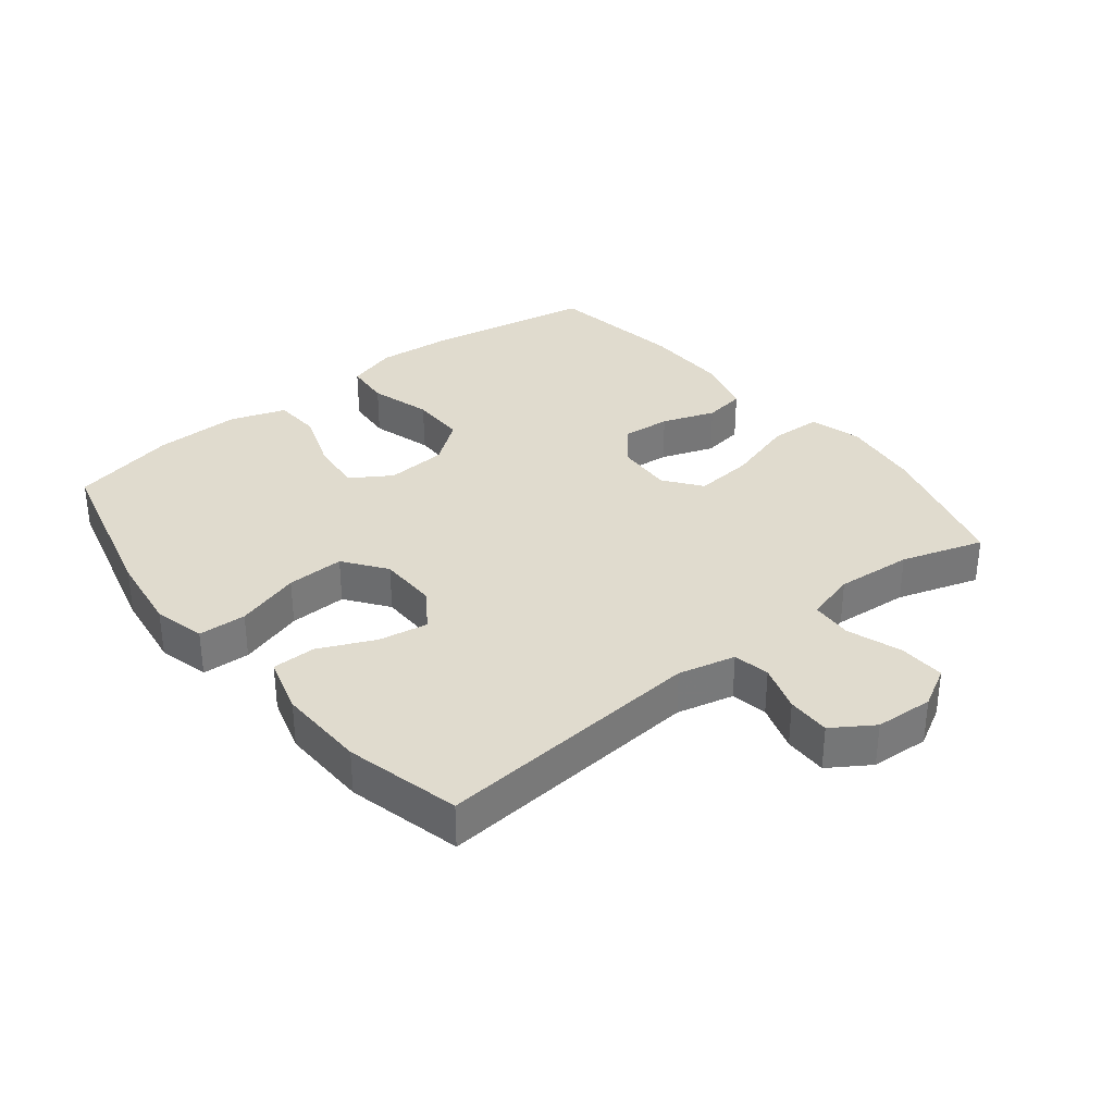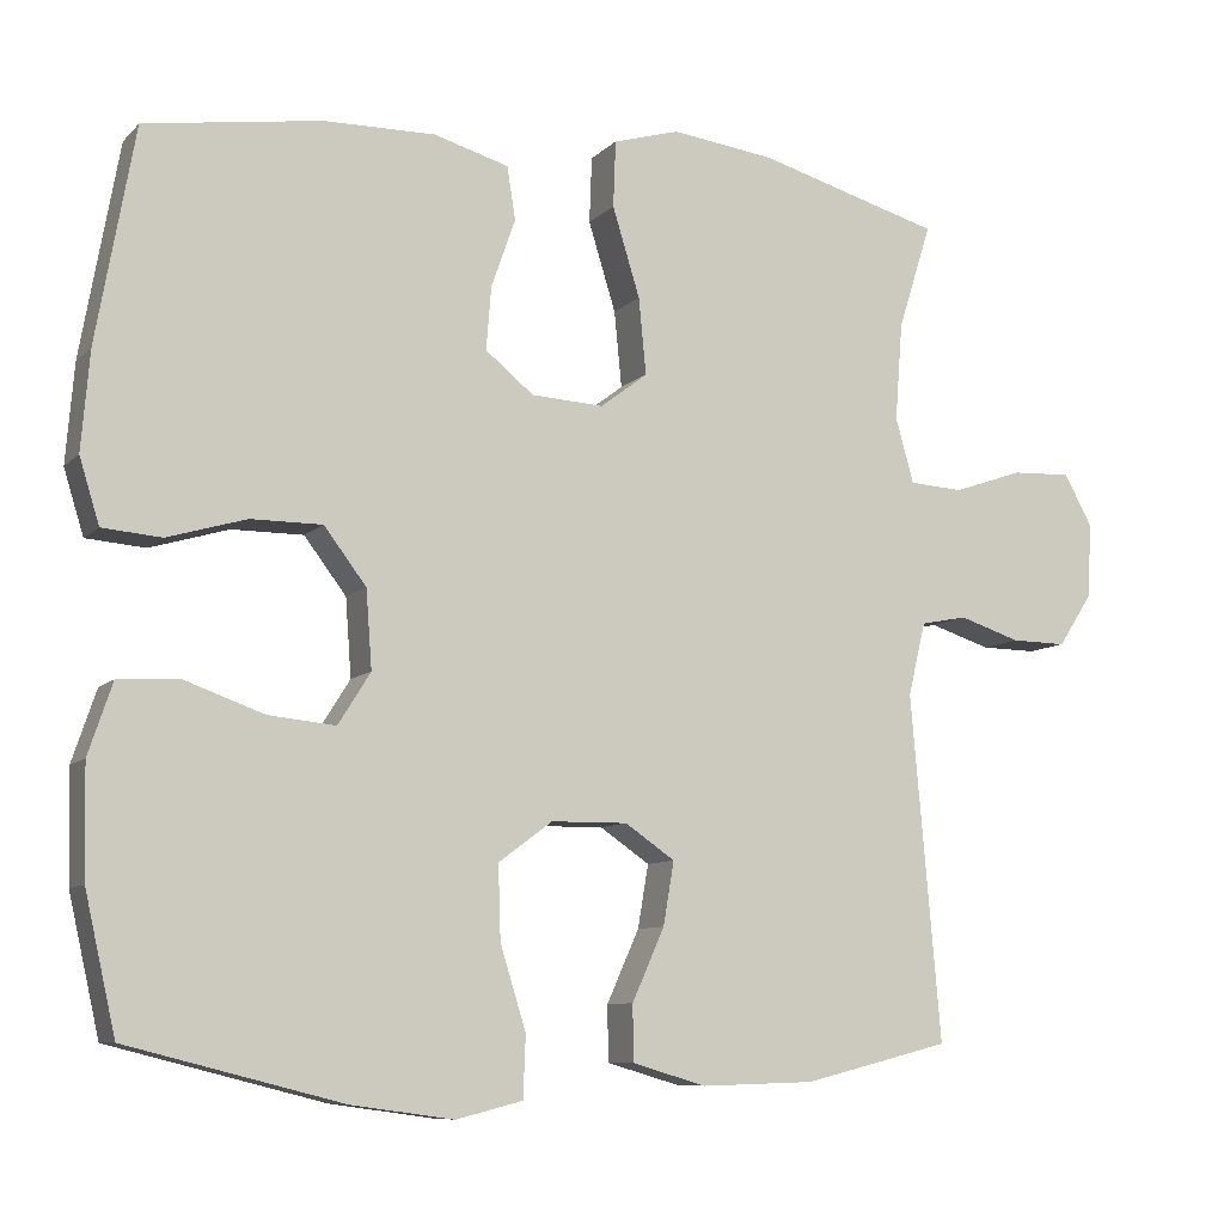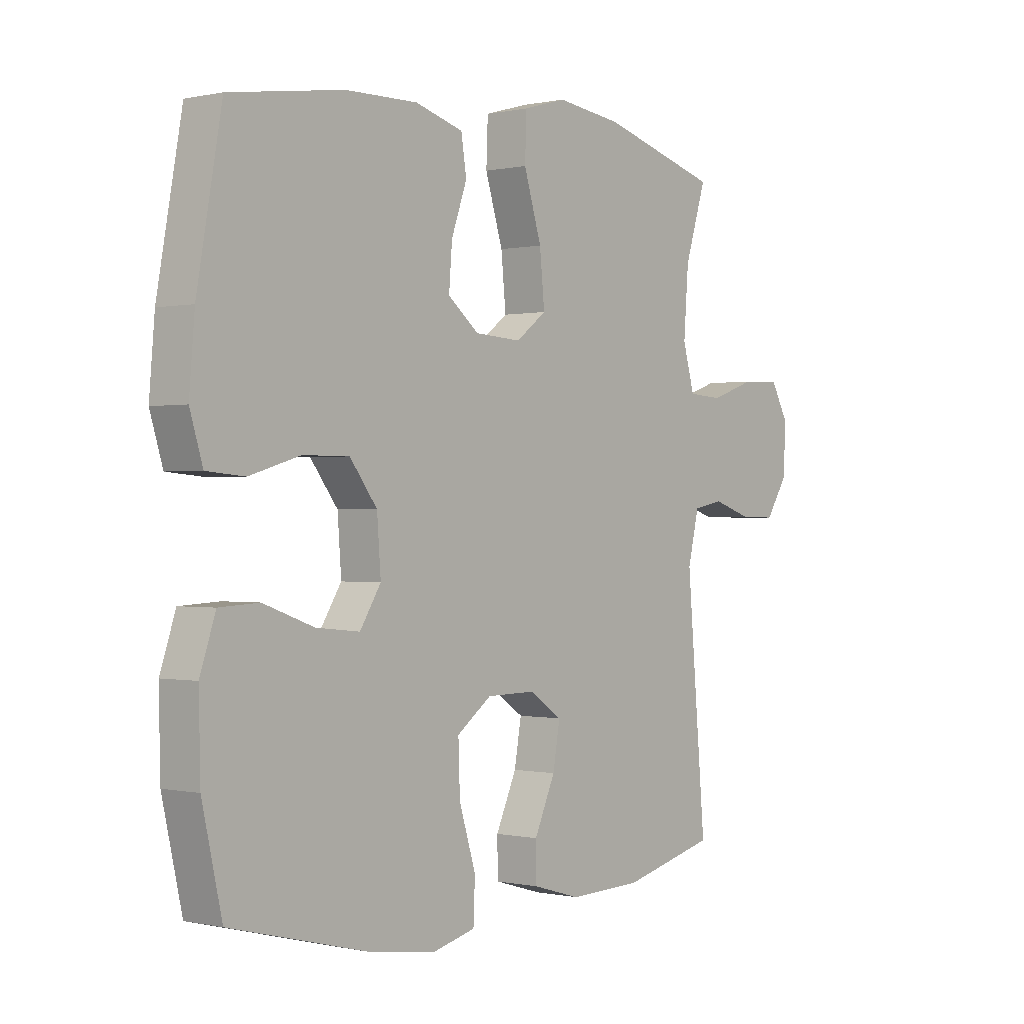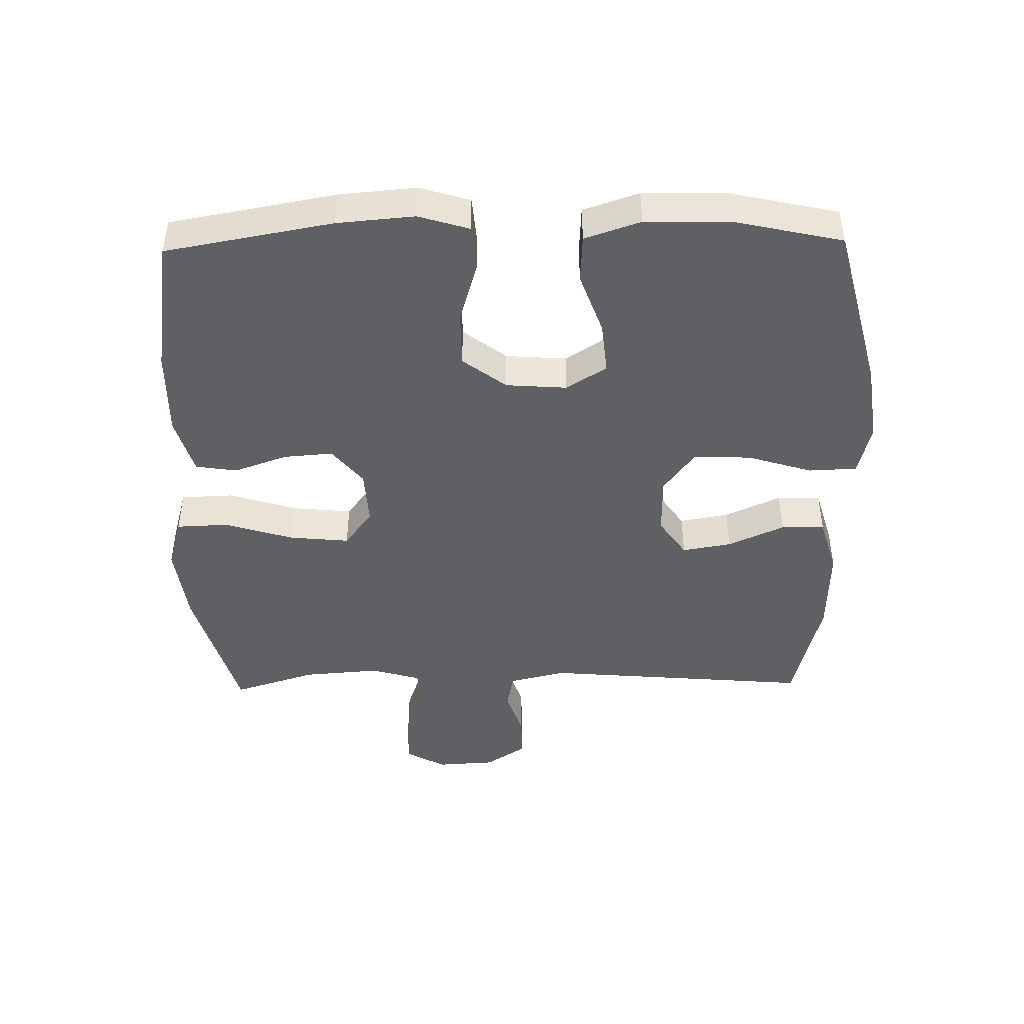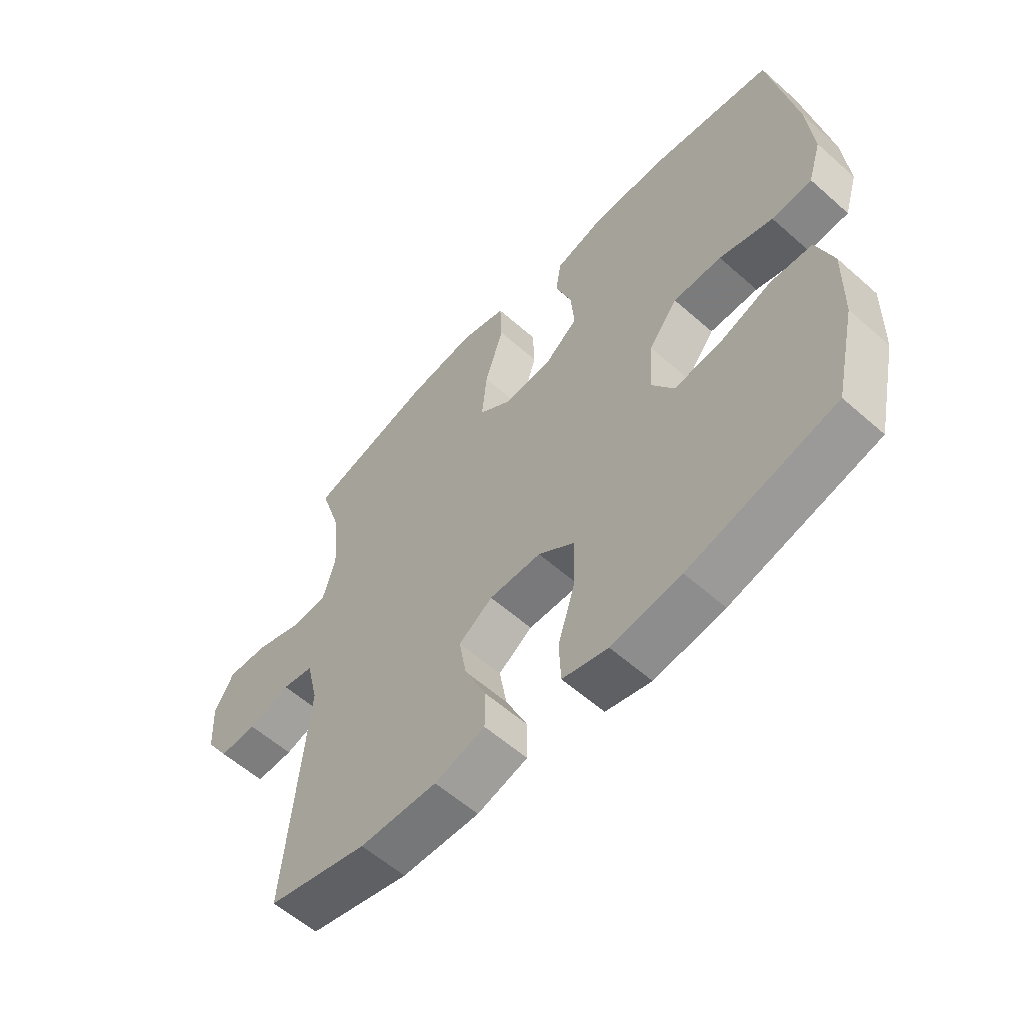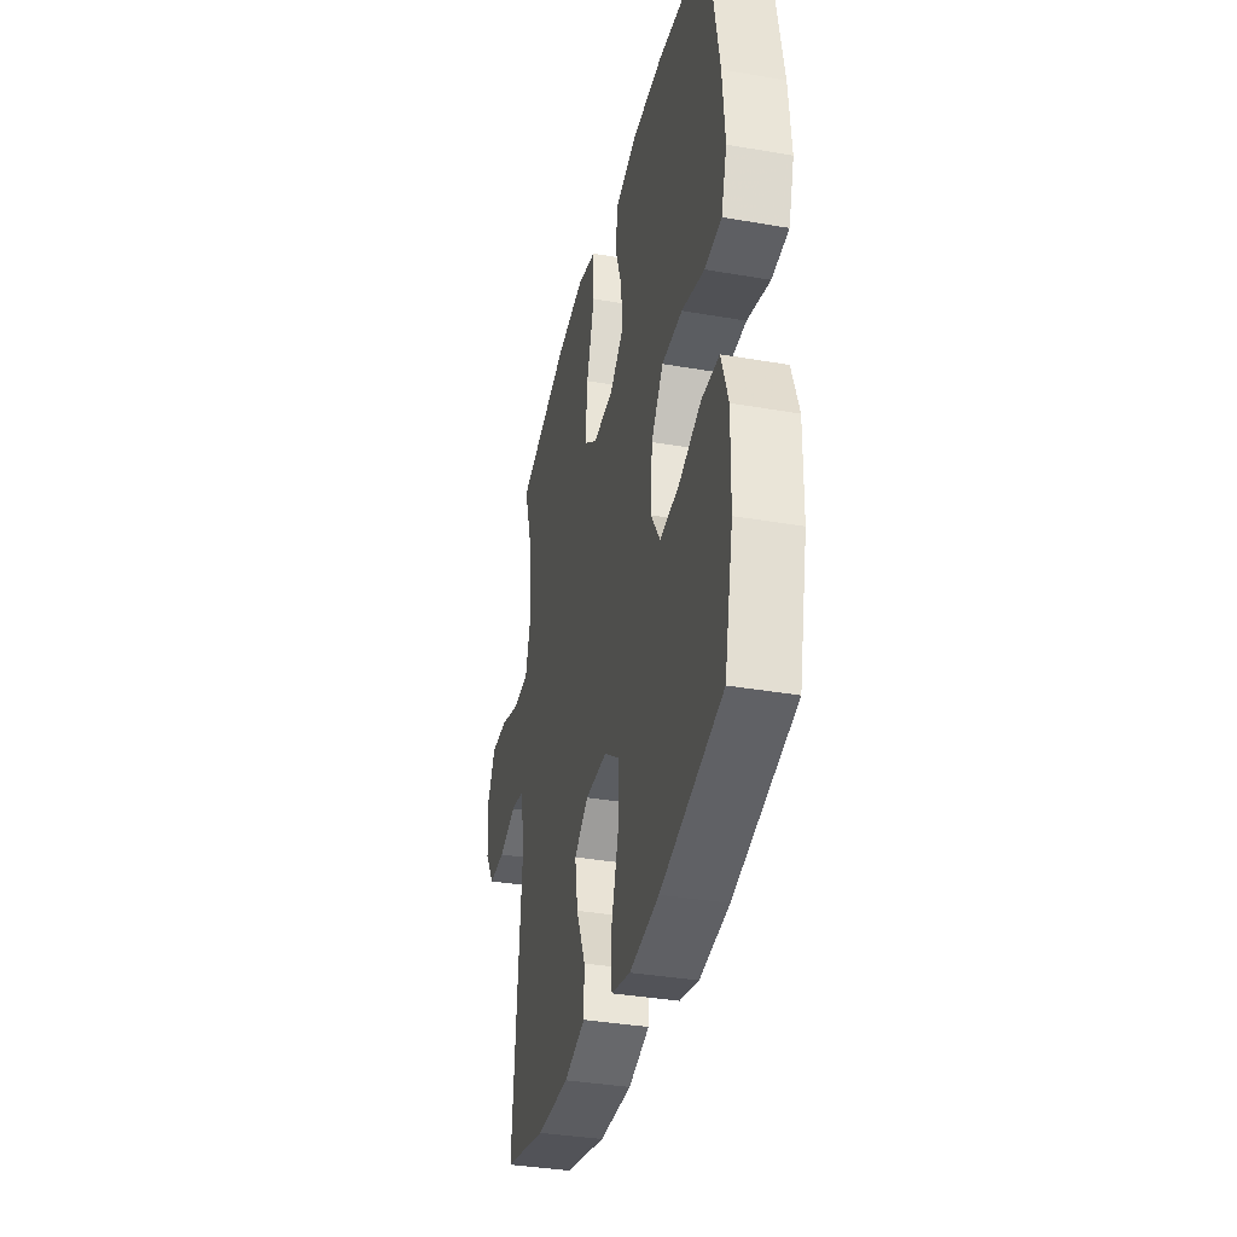
<metadata>
{"format":"obj","ext":"obj","renderer":"f3d","projection":"perspective","resolution":1024,"background":"white","views":[{"elev":33.7,"azim":-128.5,"up":"+Y"},{"elev":-8.7,"azim":155.8,"up":"+Z"},{"elev":-0.1,"azim":129.5,"up":"+Z"},{"elev":-45.0,"azim":91.1,"up":"+Y"},{"elev":-58.4,"azim":47.6,"up":"+Z"},{"elev":-36.2,"azim":77.2,"up":"+Z"}]}
</metadata>
<code>
v -0.5 0.07 -0.5
v -0.464 0.07 -0.084
v -0.485 0.07 0.004
v -0.541 0.07 0.015
v -0.615 0.07 -0.009
v -0.682 0.07 -0.01
v -0.723 0.07 0.053
v -0.728 0.07 0.143
v -0.694 0.07 0.205
v -0.622 0.07 0.202
v -0.538 0.07 0.173
v -0.473 0.07 0.177
v -0.451 0.07 0.255
v -0.46 0.07 0.373
v -0.5 0.07 0.5
v -0.279 0.07 0.563
v -0.155 0.07 0.579
v -0.075 0.07 0.556
v -0.072 0.07 0.476
v -0.105 0.07 0.369
v -0.114 0.07 0.277
v -0.057 0.07 0.234
v 0.03 0.07 0.239
v 0.088 0.07 0.286
v 0.082 0.07 0.362
v 0.053 0.07 0.444
v 0.063 0.07 0.508
v 0.153 0.07 0.534
v 0.288 0.07 0.532
v 0.5 0.07 0.5
v 0.546 0.07 0.243
v 0.556 0.07 0.124
v 0.532 0.07 0.046
v 0.461 0.07 0.04
v 0.366 0.07 0.068
v 0.28 0.07 0.068
v 0.229 0.07 0.001
v 0.222 0.07 -0.093
v 0.261 0.07 -0.155
v 0.342 0.07 -0.147
v 0.437 0.07 -0.113
v 0.511 0.07 -0.117
v 0.54 0.07 -0.203
v 0.537 0.07 -0.336
v 0.5 0.07 -0.5
v 0.241 0.07 -0.566
v 0.118 0.07 -0.583
v 0.038 0.07 -0.563
v 0.035 0.07 -0.489
v 0.066 0.07 -0.389
v 0.069 0.07 -0.3
v 0.004 0.07 -0.252
v -0.088 0.07 -0.251
v -0.148 0.07 -0.292
v -0.135 0.07 -0.368
v -0.096 0.07 -0.455
v -0.097 0.07 -0.522
v -0.186 0.07 -0.548
v -0.323 0.07 -0.544
v -0.5 0 -0.5
v -0.464 0 -0.084
v -0.485 0 0.004
v -0.541 0 0.015
v -0.615 0 -0.009
v -0.682 0 -0.01
v -0.723 0 0.053
v -0.728 0 0.143
v -0.694 0 0.205
v -0.622 0 0.202
v -0.538 0 0.173
v -0.473 0 0.177
v -0.451 0 0.255
v -0.46 0 0.373
v -0.5 0 0.5
v -0.279 0 0.563
v -0.155 0 0.579
v -0.075 0 0.556
v -0.072 0 0.476
v -0.105 0 0.369
v -0.114 0 0.277
v -0.057 0 0.234
v 0.03 0 0.239
v 0.088 0 0.286
v 0.082 0 0.362
v 0.053 0 0.444
v 0.063 0 0.508
v 0.153 0 0.534
v 0.288 0 0.532
v 0.5 0 0.5
v 0.546 0 0.243
v 0.556 0 0.124
v 0.532 0 0.046
v 0.461 0 0.04
v 0.366 0 0.068
v 0.28 0 0.068
v 0.229 0 0.001
v 0.222 0 -0.093
v 0.261 0 -0.155
v 0.342 0 -0.147
v 0.437 0 -0.113
v 0.511 0 -0.117
v 0.54 0 -0.203
v 0.537 0 -0.336
v 0.5 0 -0.5
v 0.241 0 -0.566
v 0.118 0 -0.583
v 0.038 0 -0.563
v 0.035 0 -0.489
v 0.066 0 -0.389
v 0.069 0 -0.3
v 0.004 0 -0.252
v -0.088 0 -0.251
v -0.148 0 -0.292
v -0.135 0 -0.368
v -0.096 0 -0.455
v -0.097 0 -0.522
v -0.186 0 -0.548
v -0.323 0 -0.544
f 58 59 1 2
f 55 56 57 58
f 54 55 58 2
f 53 54 2 3
f 52 53 3
f 47 48 49 50
f 47 50 51
f 46 47 51
f 45 46 51
f 44 45 51 52
f 40 41 42 43
f 39 40 43 44
f 32 33 34 35
f 32 35 36
f 31 32 36
f 30 31 36
f 29 30 36 37
f 25 26 27 28
f 24 25 28 29
f 17 18 19 20
f 17 20 21
f 14 15 16 17
f 13 14 17 21
f 12 13 21 22
f 8 9 10 11
f 8 11 12
f 7 8 12
f 4 5 6 7
f 3 4 7 12
f 39 44 52 3
f 24 29 37
f 23 24 37 38
f 22 23 38
f 22 38 39
f 3 12 22 39
f 61 60 118 117
f 117 116 115 114
f 61 117 114 113
f 62 61 113 112
f 62 112 111
f 109 108 107 106
f 110 109 106
f 110 106 105
f 110 105 104
f 111 110 104 103
f 102 101 100 99
f 103 102 99 98
f 94 93 92 91
f 95 94 91
f 95 91 90
f 95 90 89
f 96 95 89 88
f 87 86 85 84
f 88 87 84 83
f 79 78 77 76
f 80 79 76
f 76 75 74 73
f 80 76 73 72
f 81 80 72 71
f 70 69 68 67
f 71 70 67
f 71 67 66
f 66 65 64 63
f 71 66 63 62
f 62 111 103 98
f 96 88 83
f 97 96 83 82
f 97 82 81
f 98 97 81
f 98 81 71 62
f 1 60 61 2
f 2 61 62 3
f 3 62 63 4
f 4 63 64 5
f 5 64 65 6
f 6 65 66 7
f 7 66 67 8
f 8 67 68 9
f 9 68 69 10
f 10 69 70 11
f 11 70 71 12
f 12 71 72 13
f 13 72 73 14
f 14 73 74 15
f 15 74 75 16
f 16 75 76 17
f 17 76 77 18
f 18 77 78 19
f 19 78 79 20
f 20 79 80 21
f 21 80 81 22
f 22 81 82 23
f 23 82 83 24
f 24 83 84 25
f 25 84 85 26
f 26 85 86 27
f 27 86 87 28
f 28 87 88 29
f 29 88 89 30
f 30 89 90 31
f 31 90 91 32
f 32 91 92 33
f 33 92 93 34
f 34 93 94 35
f 35 94 95 36
f 36 95 96 37
f 37 96 97 38
f 38 97 98 39
f 39 98 99 40
f 40 99 100 41
f 41 100 101 42
f 42 101 102 43
f 43 102 103 44
f 44 103 104 45
f 45 104 105 46
f 46 105 106 47
f 47 106 107 48
f 48 107 108 49
f 49 108 109 50
f 50 109 110 51
f 51 110 111 52
f 52 111 112 53
f 53 112 113 54
f 54 113 114 55
f 55 114 115 56
f 56 115 116 57
f 57 116 117 58
f 58 117 118 59
f 59 118 60 1

</code>
